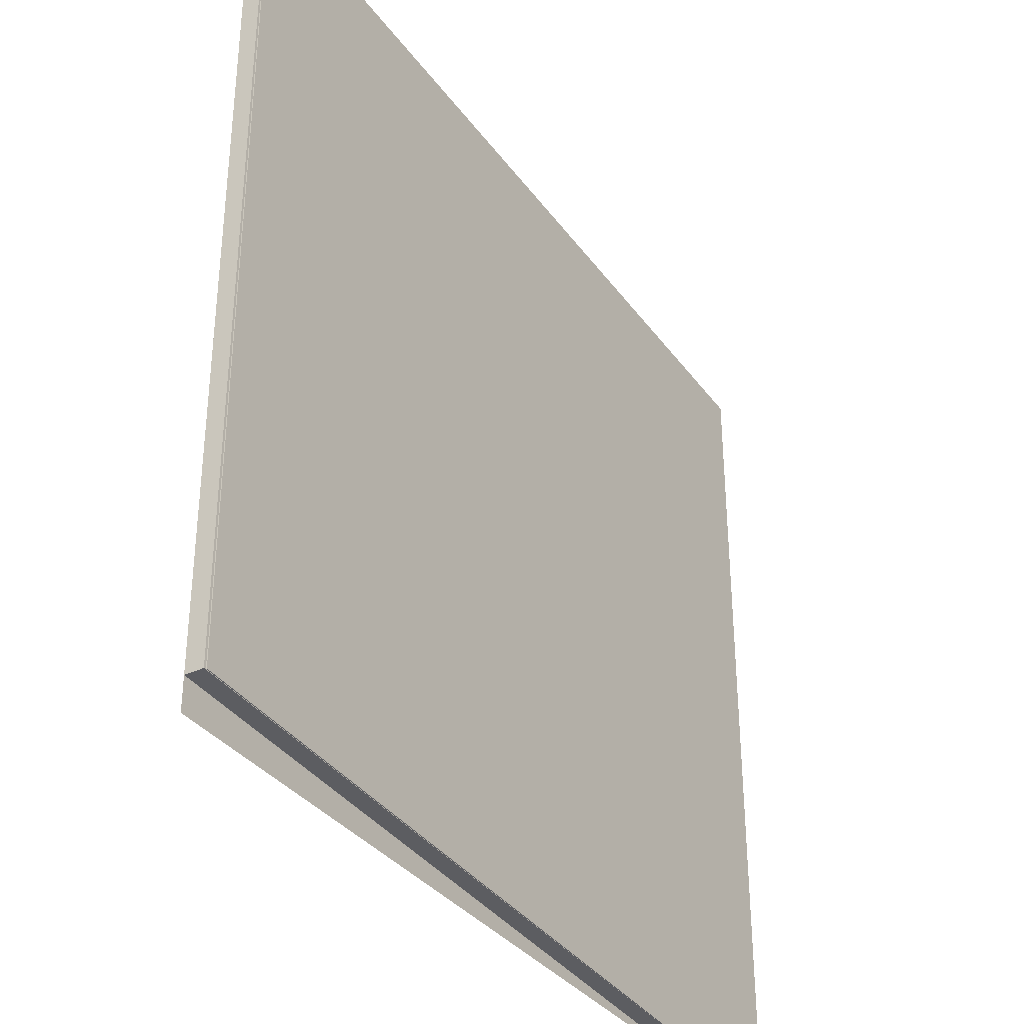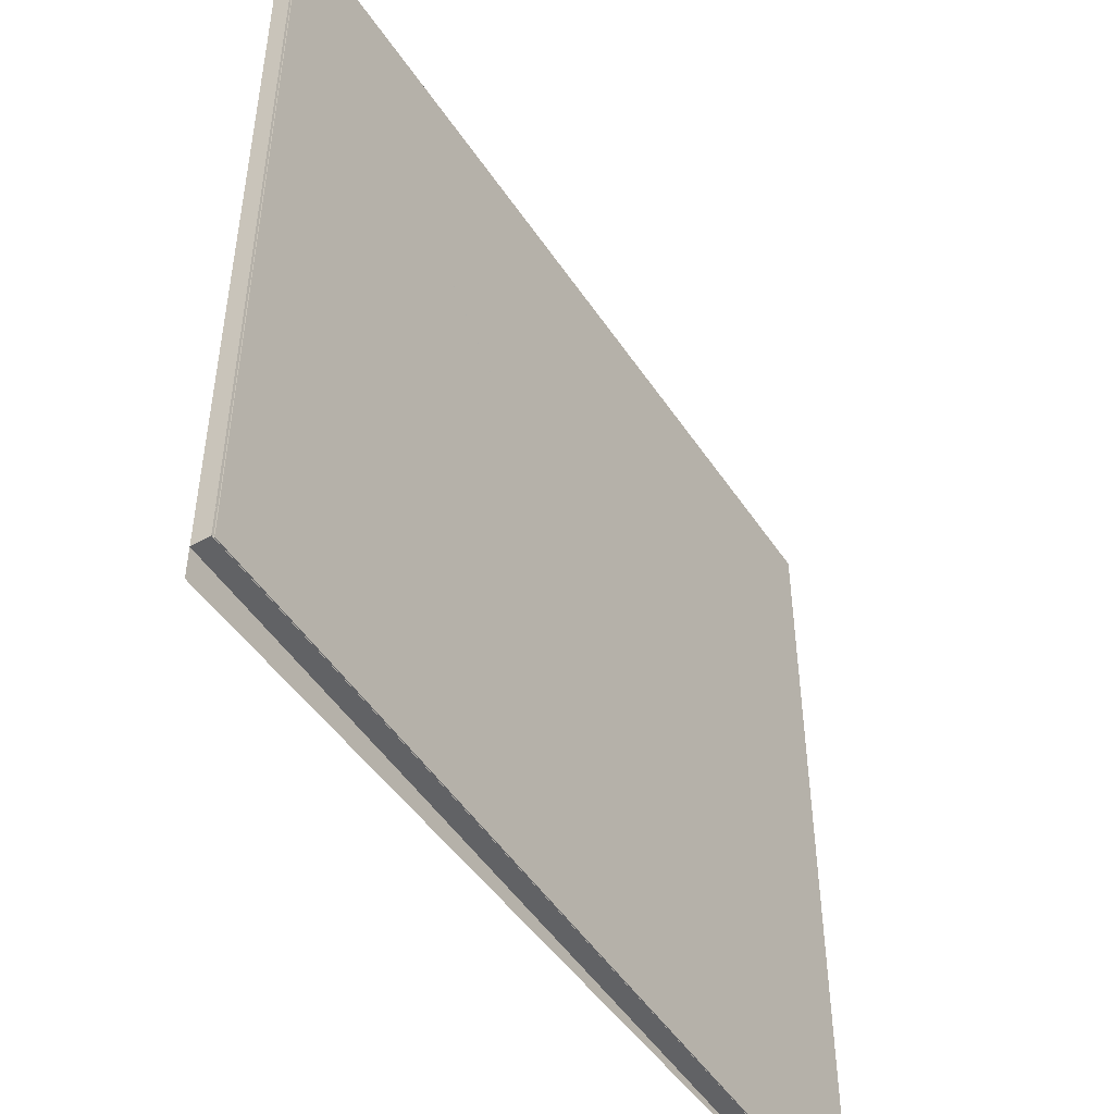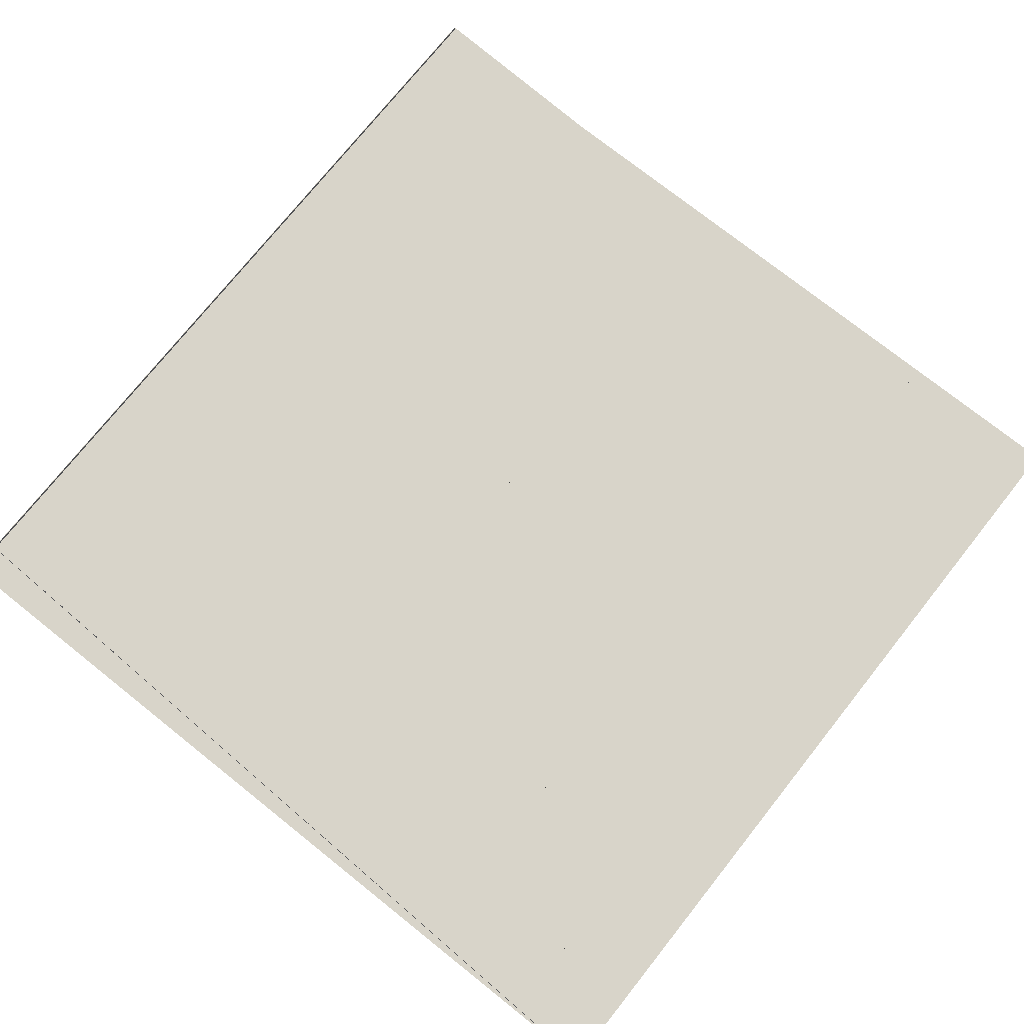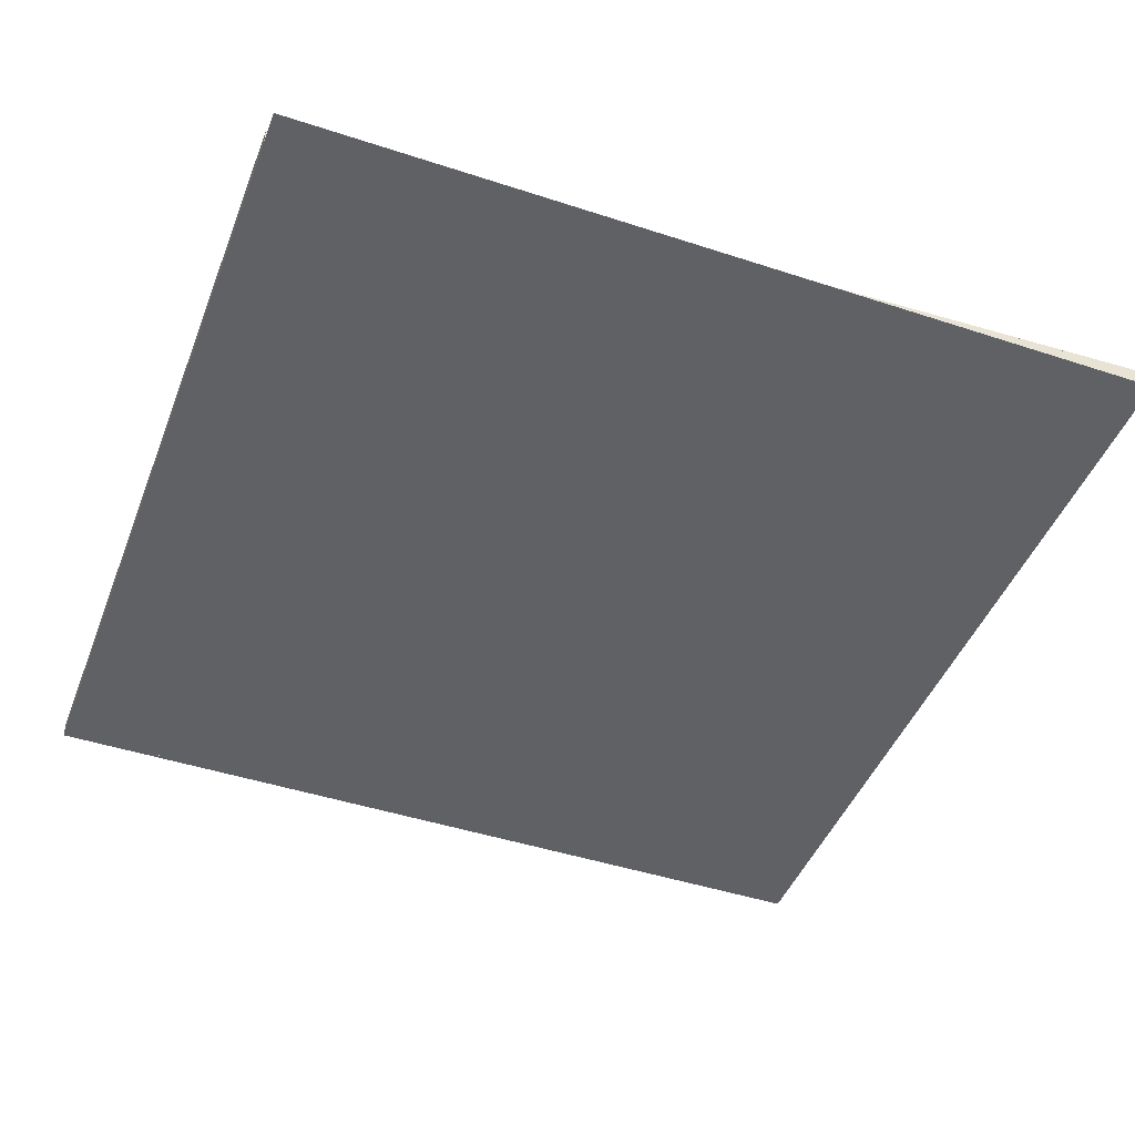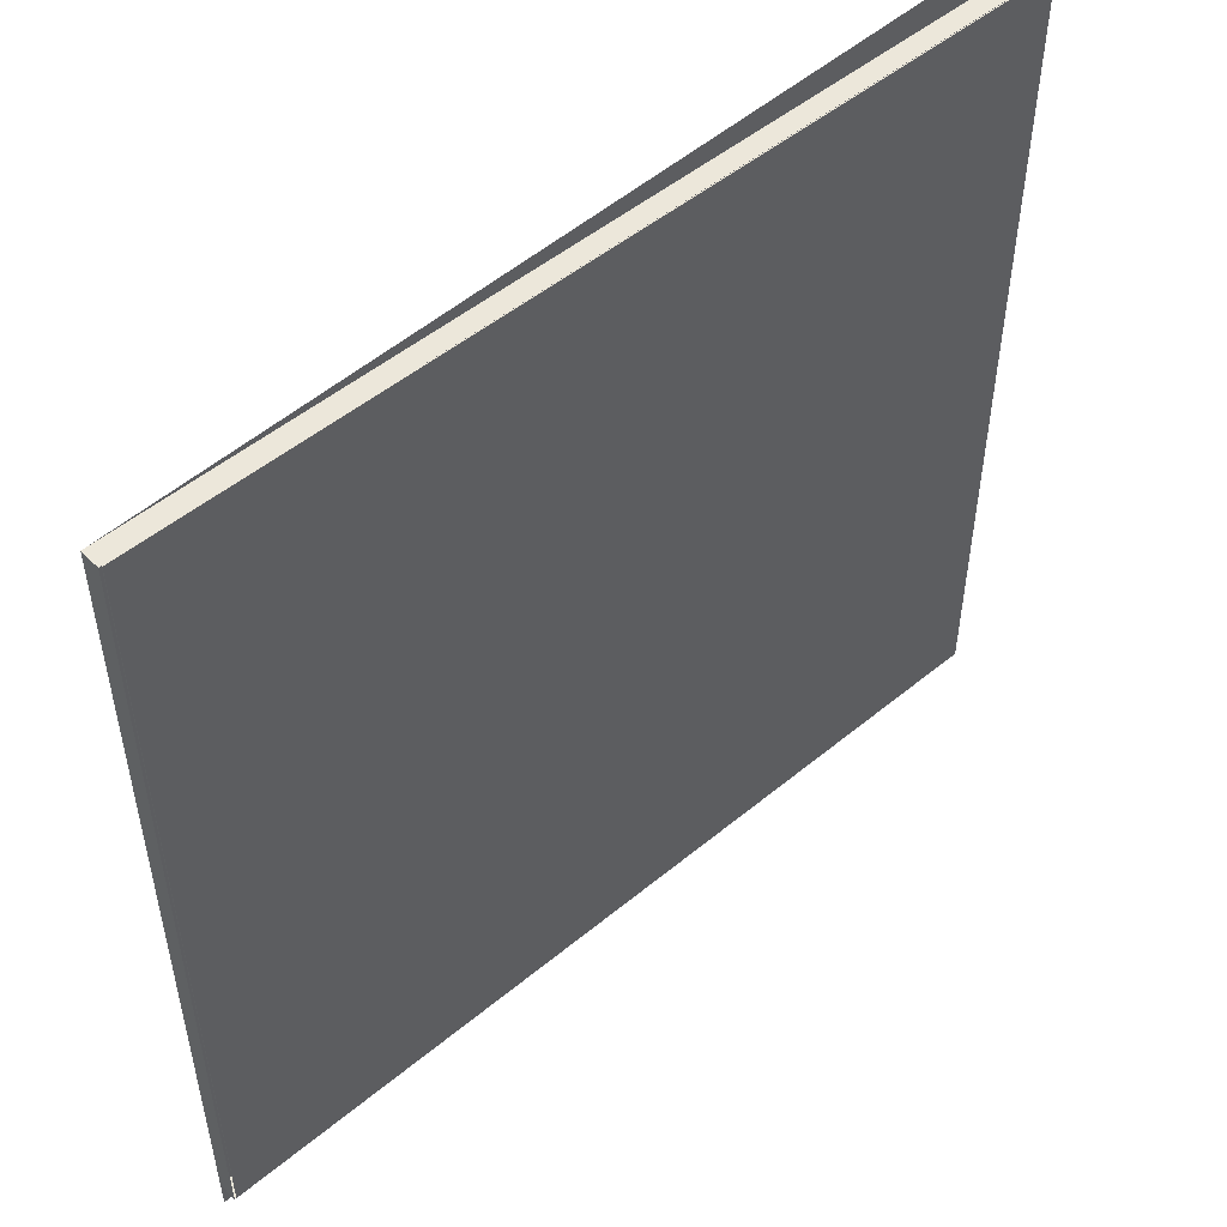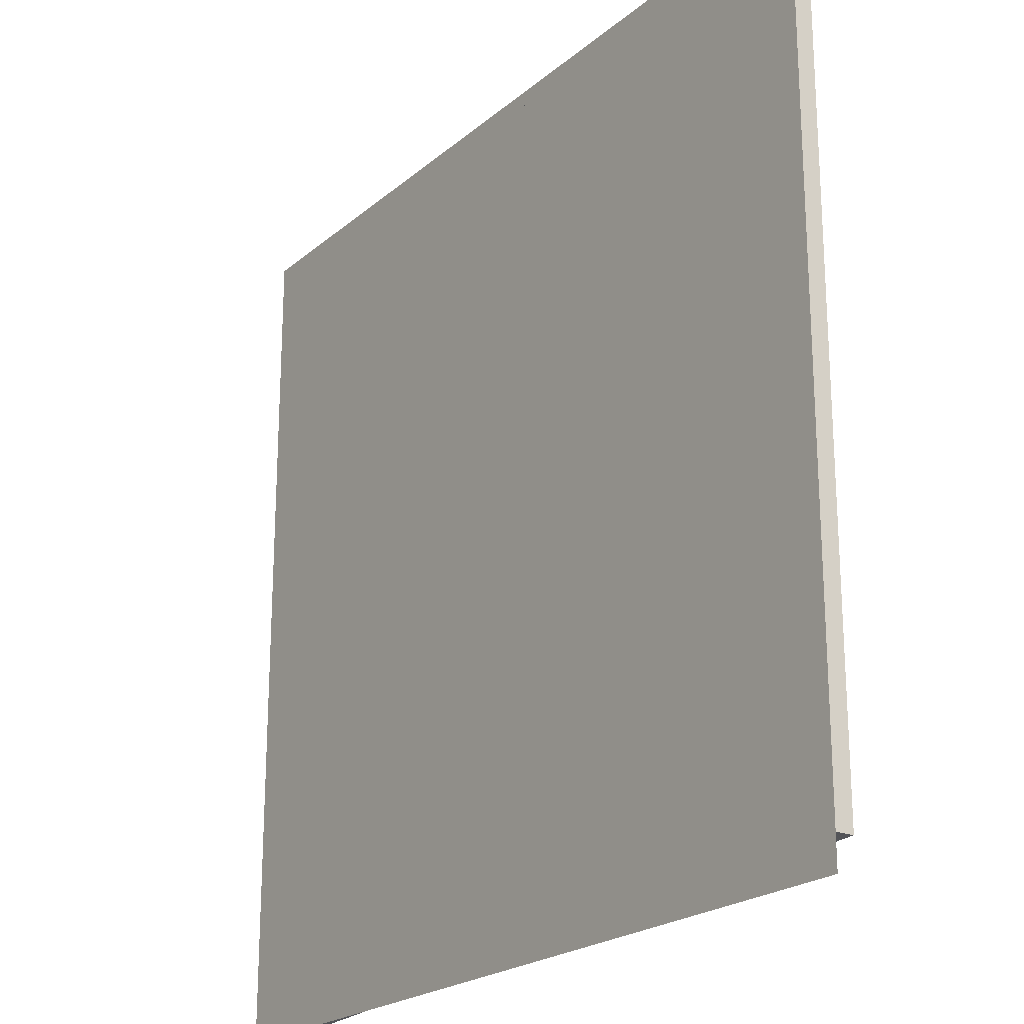
<metadata>
{"format":"obj","ext":"obj","renderer":"f3d","projection":"perspective","resolution":1024,"background":"white","views":[{"elev":-35.2,"azim":122.1,"up":"+Z"},{"elev":-48.9,"azim":123.0,"up":"+Z"},{"elev":75.1,"azim":-141.5,"up":"+Y"},{"elev":-45.5,"azim":159.3,"up":"+Y"},{"elev":52.2,"azim":137.3,"up":"+Z"},{"elev":-21.8,"azim":55.0,"up":"+Z"}]}
</metadata>
<code>
g ground_1
v 5000 0 4.253
v 5000 0 5000
v 2.681 0 5000
v 2.681 0 1.194e+04
v 1.197e+04 0 1.194e+04
v 1.197e+04 0 4.253
f 5 6 1
f 5 1 2
f 5 2 3
f 5 3 4
v 2.681 0 4.253
f 7 3 2
f 7 2 1
g wall_1_2
v 6.432 0 4.5
v 6.432 0 1.15e+04
v 10.18 0 1.149e+04
v 10.18 0 4.5
f 11 10 9
f 11 9 8
g wall_1_3
v 2.682 0 4.5
v 2.682 0 1.15e+04
f 8 9 13
f 8 13 12
g wall_1_4
v 10.18 250.1 1.149e+04
v 6.432 250.1 1.15e+04
v 10.18 250.1 4.5
v 6.432 250.1 4.5
f 9 10 14 15
f 10 11 16 14
f 11 8 17 16
g wall_1_5
v 2.682 250.1 1.15e+04
v 2.682 250.1 4.5
f 12 13 18 19
f 13 9 15 18
f 8 12 19 17
g wall_1_6
f 17 15 14
f 17 14 16
g wall_1_7
f 19 18 15
f 19 15 17
g wall_2_8
v 1.197e+04 0 1.194e+04
v 1.196e+04 0 1.193e+04
f 21 20 9
f 21 9 10
g wall_2_9
v 1.197e+04 0 1.194e+04
f 20 22 13
f 20 13 9
g wall_2_10
v 1.196e+04 250.1 1.193e+04
v 1.197e+04 250.1 1.194e+04
f 10 9 15 14
f 20 21 23 24
f 21 10 14 23
g wall_2_11
v 1.197e+04 250.1 1.194e+04
f 9 13 18 15
f 13 22 25 18
f 22 20 24 25
g wall_2_12
f 14 15 24
f 14 24 23
g wall_2_13
f 15 18 25
f 15 25 24
g wall_3_14
v 1.197e+04 0 448
v 1.196e+04 0 451.6
f 20 21 27
f 20 27 26
g wall_3_15
v 1.197e+04 0 444.4
f 22 20 26
f 22 26 28
g wall_3_16
v 1.196e+04 250.1 451.6
v 1.197e+04 250.1 448
f 26 27 29 30
f 27 21 23 29
f 21 20 24 23
g wall_3_17
v 1.197e+04 250.1 444.4
f 28 26 30 31
f 20 22 25 24
f 22 28 31 25
g wall_3_18
f 30 29 23
f 30 23 24
g wall_3_19
f 31 30 24
f 31 24 25
g wall_4_20
v 3.032 0 8
v 2.894 0 11.75
f 26 27 33
f 26 33 32
g wall_4_21
v 3.17 0 4.253
f 28 26 32
f 28 32 34
g wall_4_22
v 2.894 250.1 11.75
v 3.032 250.1 8
f 32 33 35 36
f 33 27 29 35
f 27 26 30 29
g wall_4_23
v 3.17 250.1 4.253
f 34 32 36 37
f 26 28 31 30
f 28 34 37 31
g wall_4_24
f 36 35 29
f 36 29 30
g wall_4_25
f 37 36 30
f 37 30 31
g room_5_26
v 2.682 262 1.149e+04
v 2.681 262 4.5
v 1.194e+04 262 1.194e+04
v 1.194e+04 262 451.6
v 0 0 0
f 40 41 39
f 39 40 41
f 38 39 40
f 40 39 41
v 2.682 250 1.149e+04
v 2.681 250 4.5
v 1.194e+04 250 1.194e+04
v 1.194e+04 250 451.6
f 38 43 44 39
f 39 44 45 40
f 40 45 46 41
f 41 46 44 39
f 39 44 45 40
f 40 45 43 38
f 44 46 45
f 45 44 46
f 45 46 43
f 43 46 44

</code>
